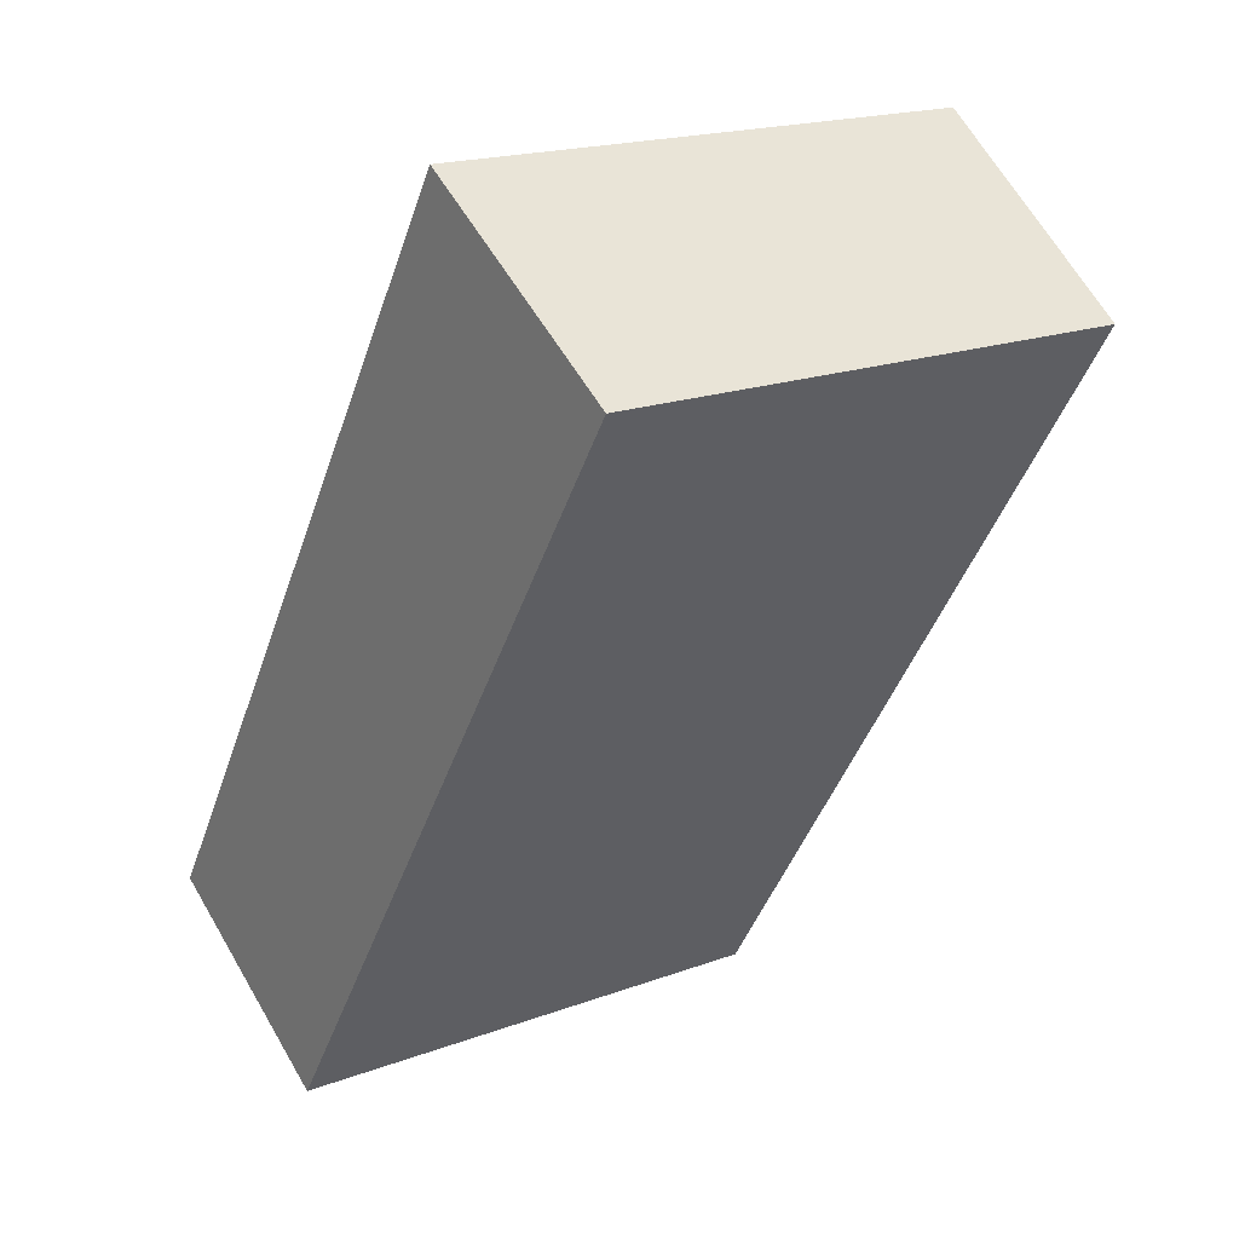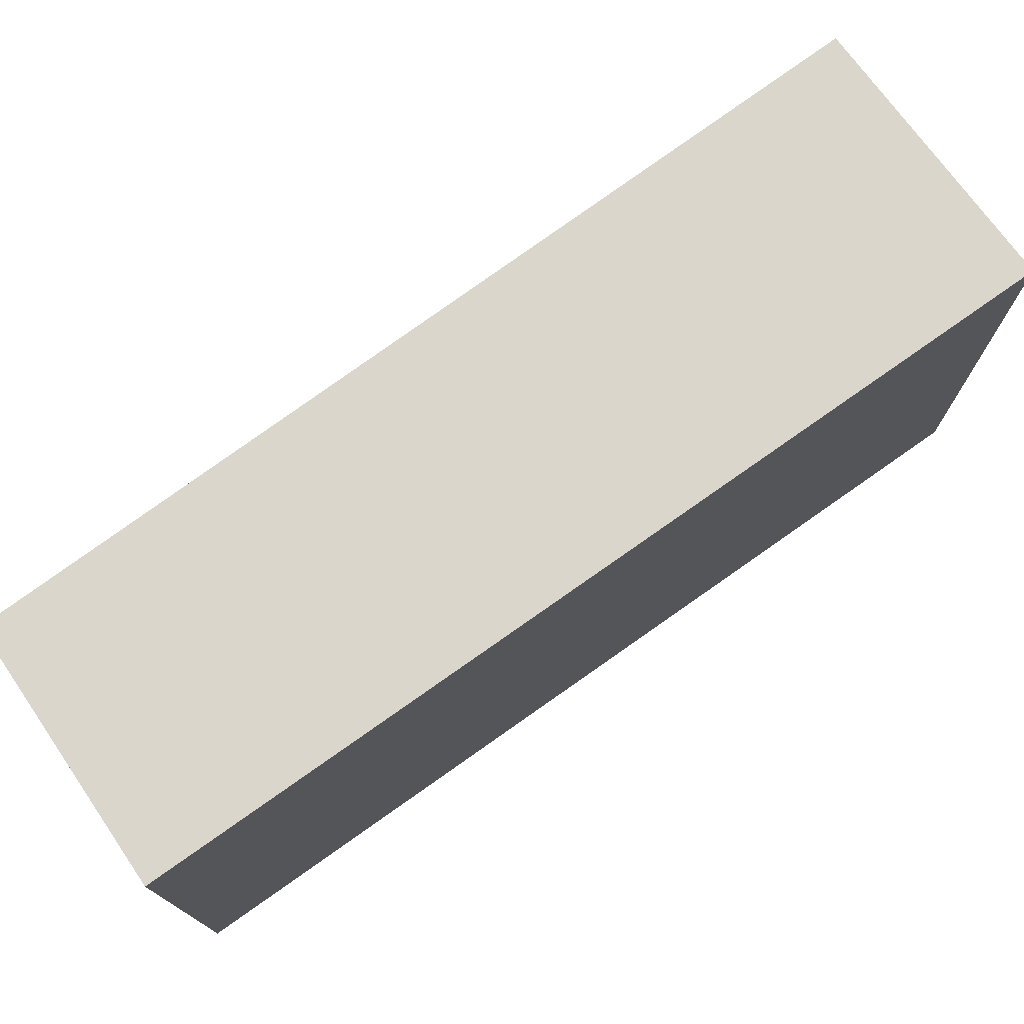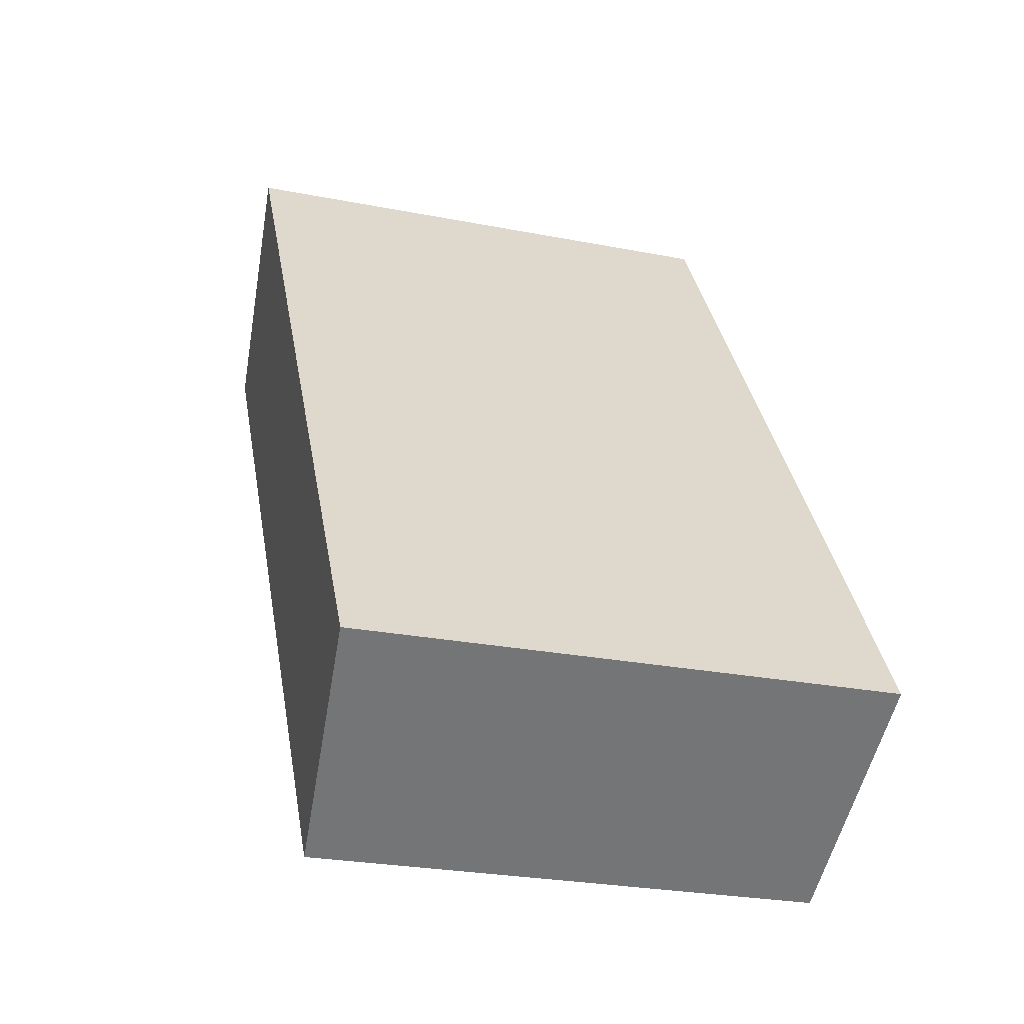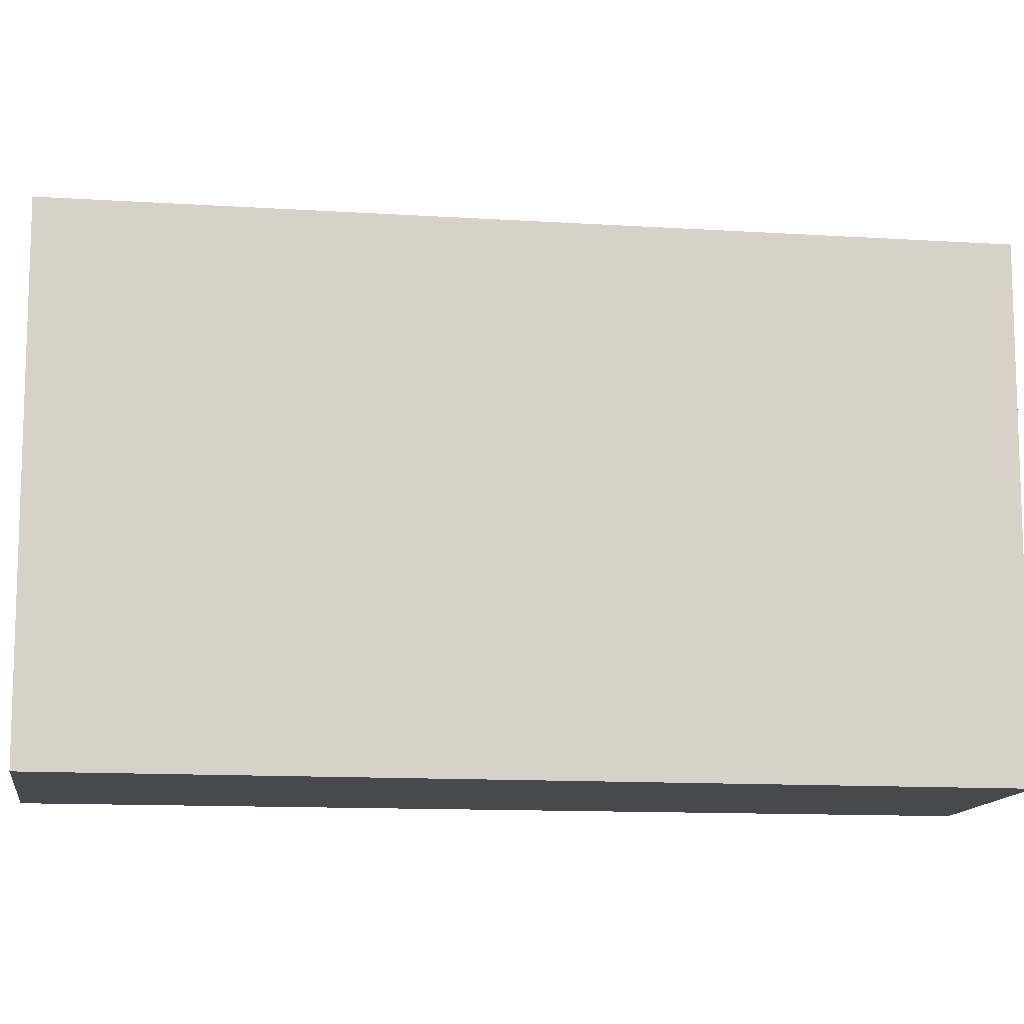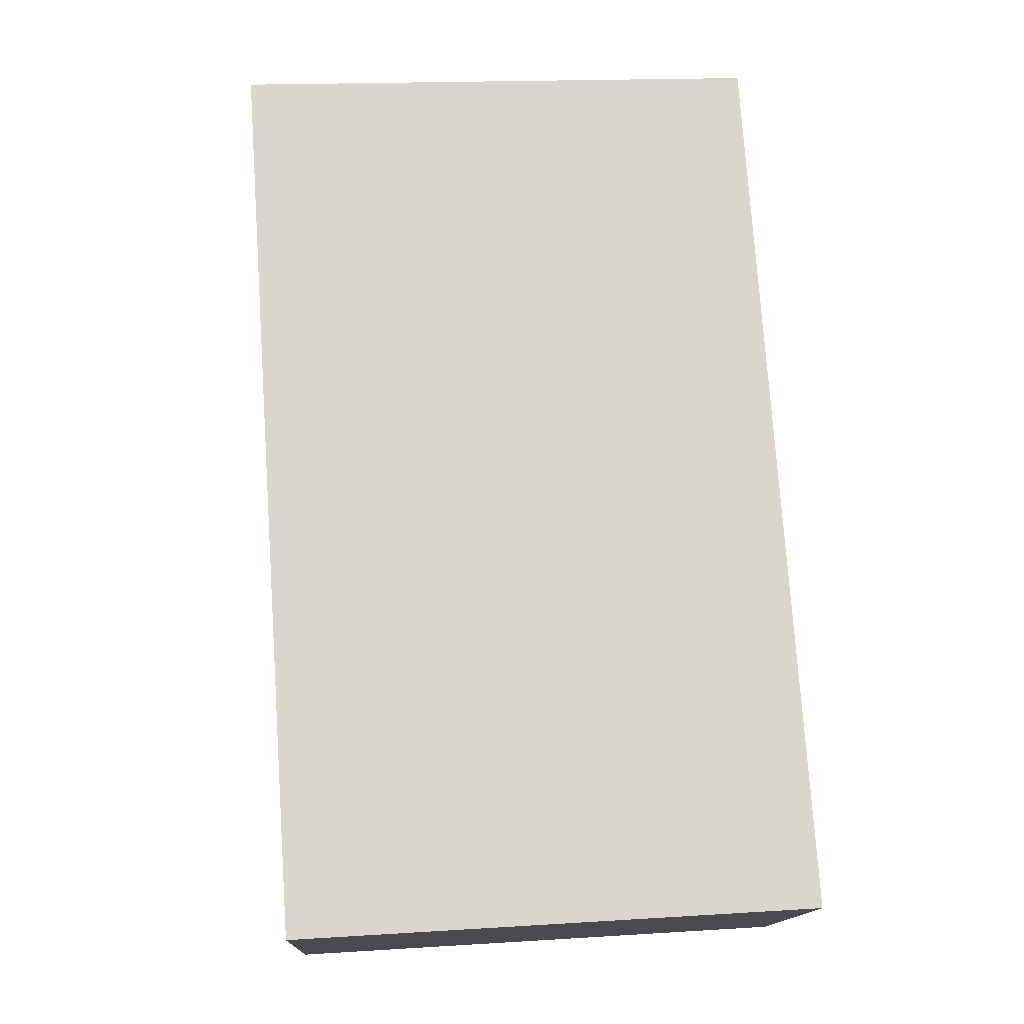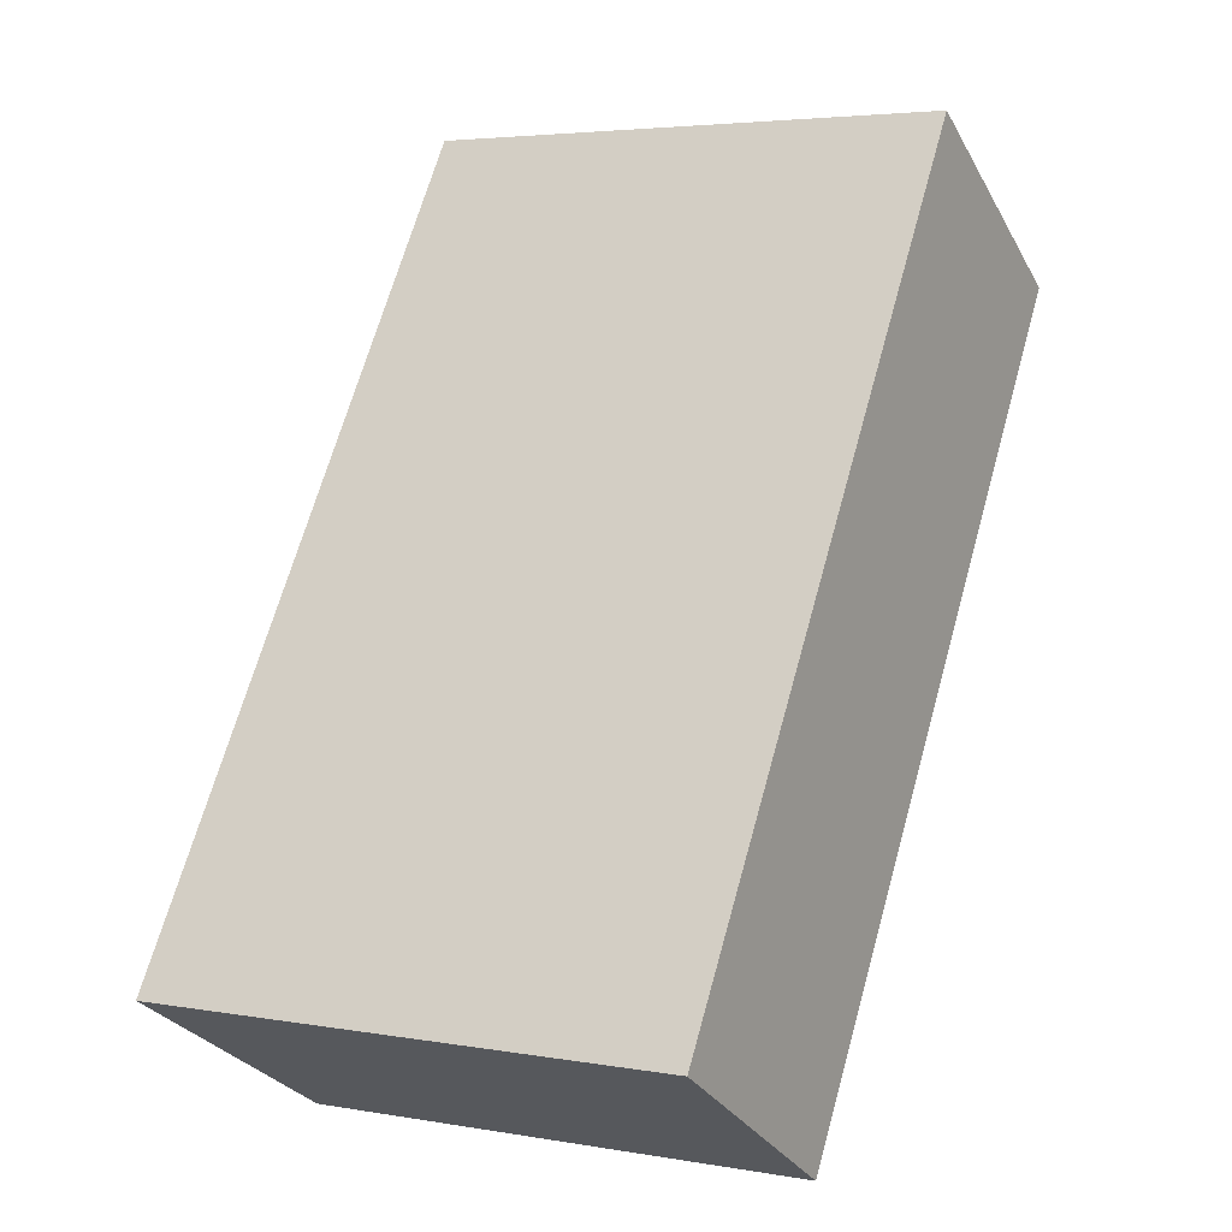
<metadata>
{"format":"obj","ext":"obj","renderer":"f3d","projection":"perspective","resolution":1024,"background":"white","views":[{"elev":18.6,"azim":54.5,"up":"+Z"},{"elev":76.8,"azim":-93.0,"up":"+Y"},{"elev":-26.0,"azim":-107.3,"up":"+Z"},{"elev":-12.0,"azim":113.9,"up":"+Y"},{"elev":16.9,"azim":-97.3,"up":"+Z"},{"elev":4.2,"azim":-60.2,"up":"+Z"}]}
</metadata>
<code>
v  9.99 7.113 8.663
v  6.758 7.464 10.74
v  10 7.113 8.684
v  3.155 7.128 -1.909
v  0 7.464 4.57e-16
v  10 -5.317e-16 8.684
v  3.155 1.169e-16 -1.909
v  9.99 -5.305e-16 8.663
v  0 0 0
v  6.758 -6.579e-16 10.74
g defaultobject
f 1 2 3
f 2 1 4
f 2 4 5
f 6 1 3
f 1 6 4
f 4 6 7
f 7 6 8
f 4 9 5
f 9 4 7
f 9 2 5
f 2 9 10
f 10 3 2
f 3 10 6
f 10 8 6
f 8 10 7
f 7 10 9

</code>
